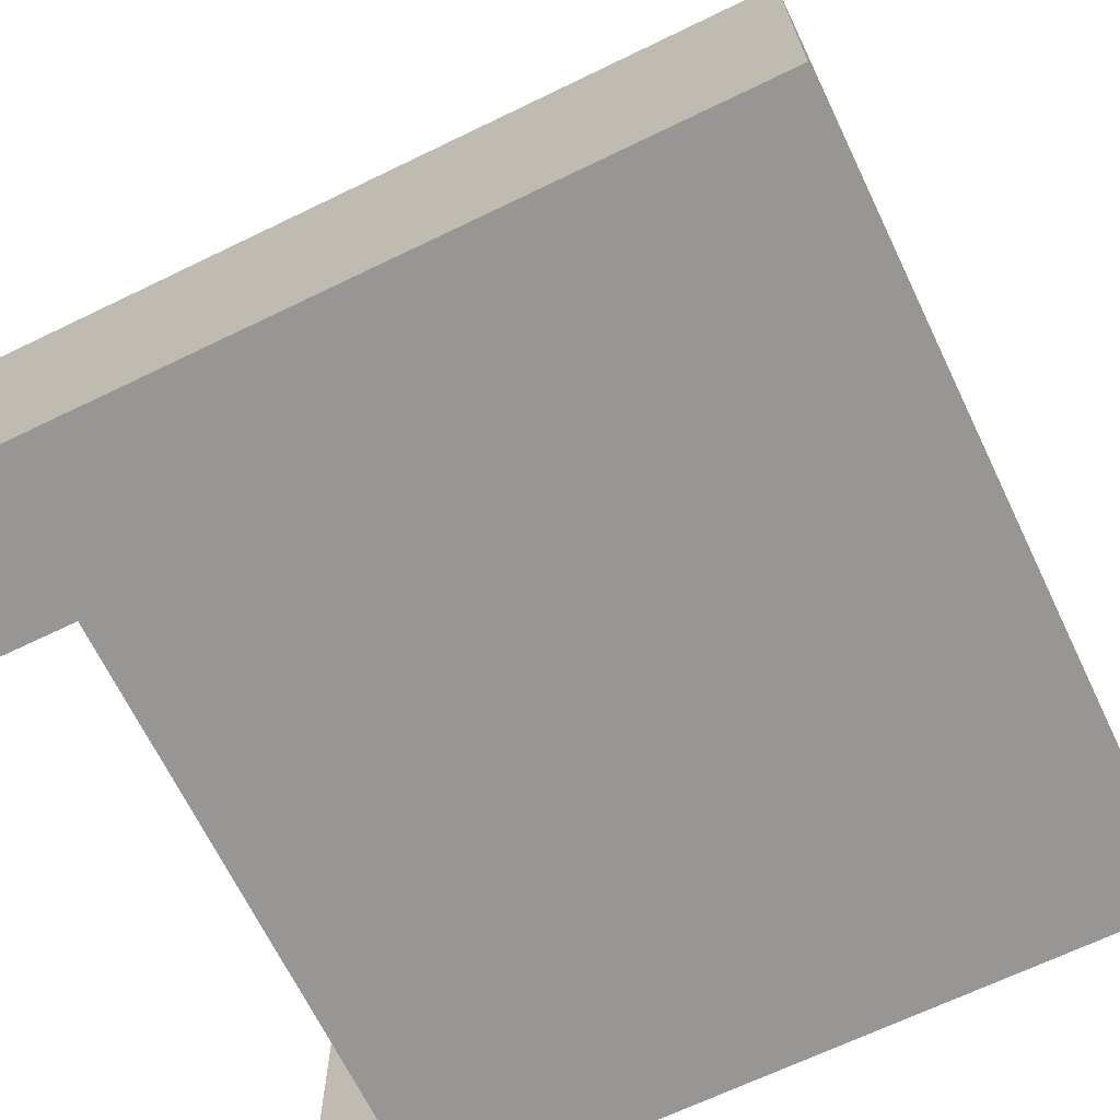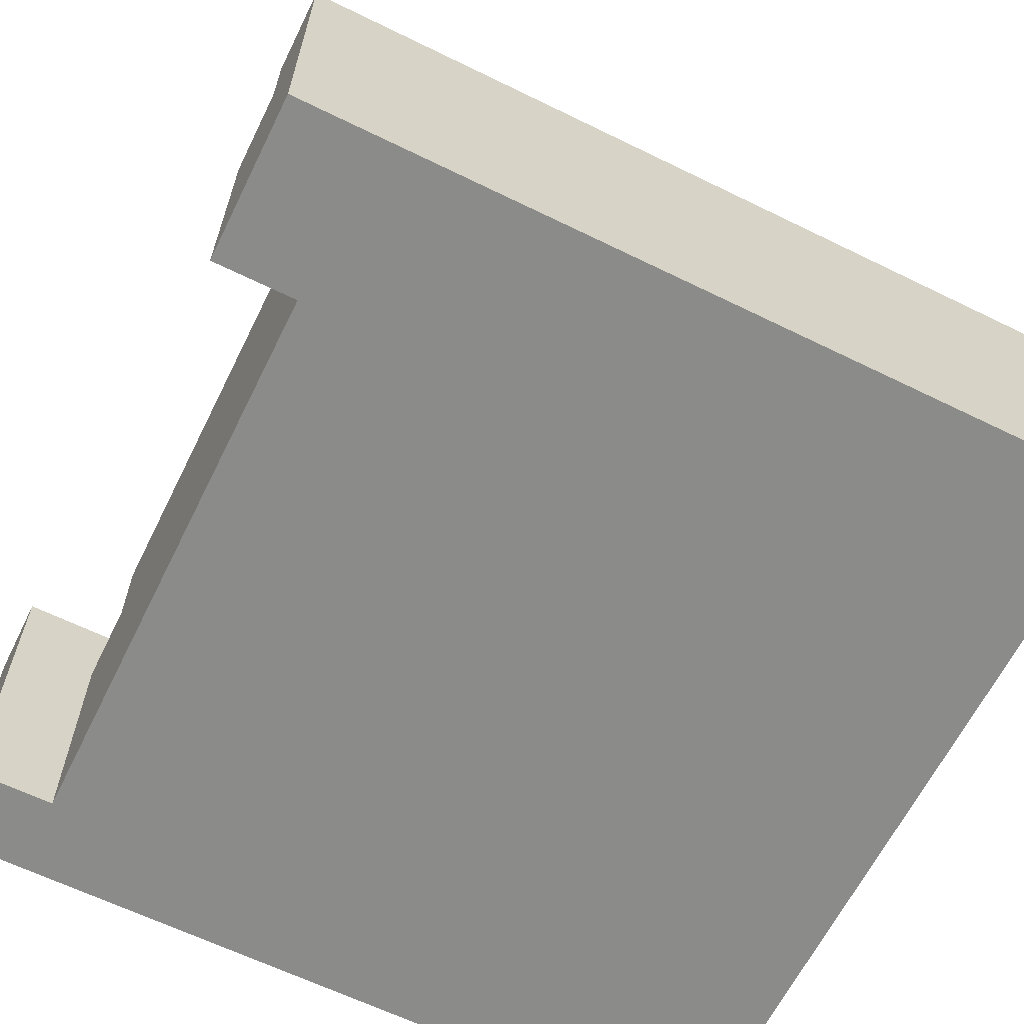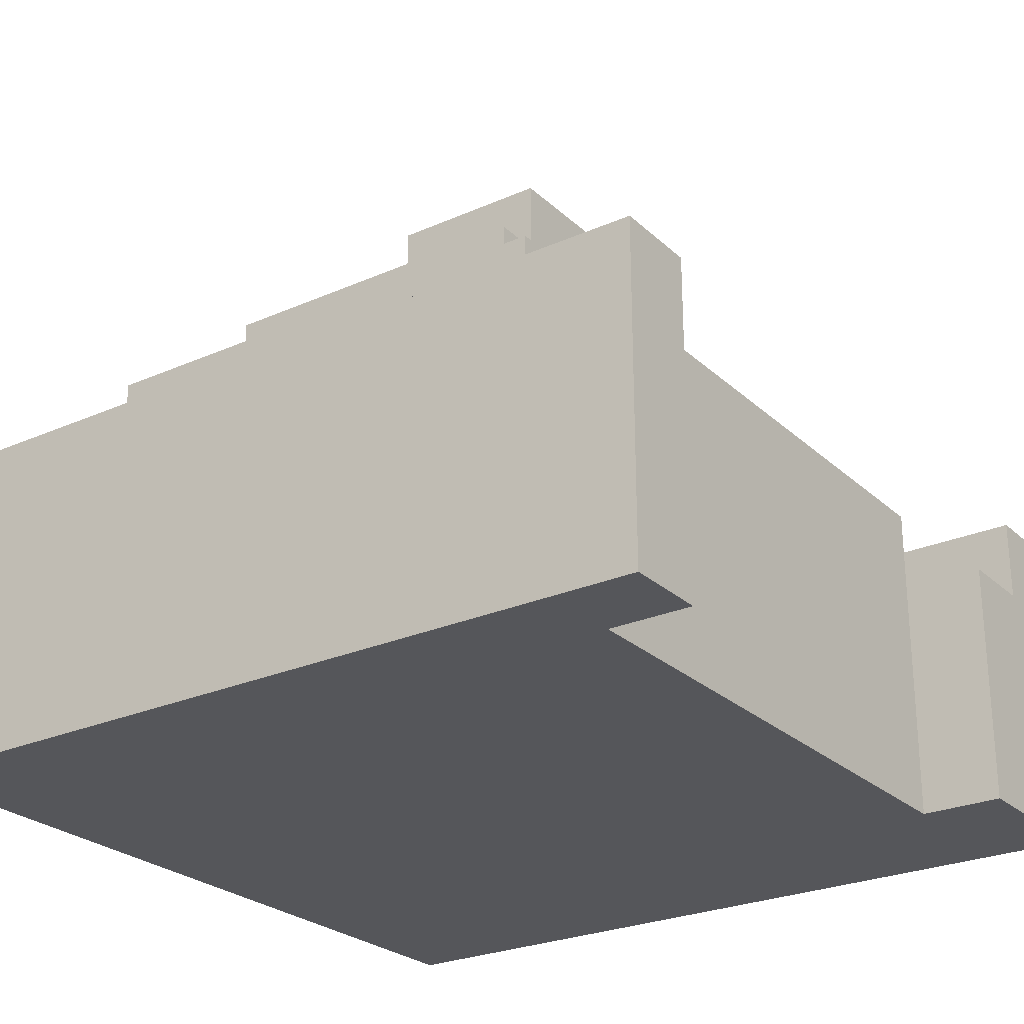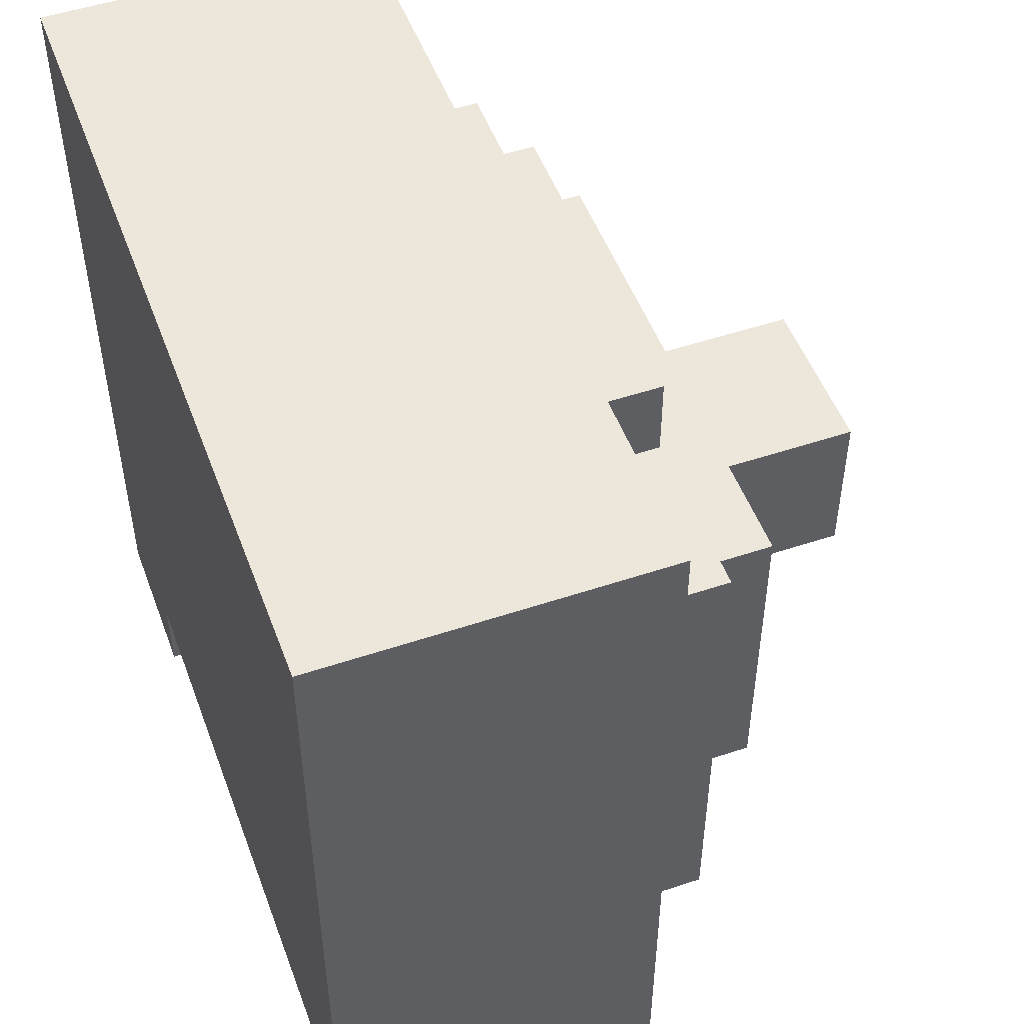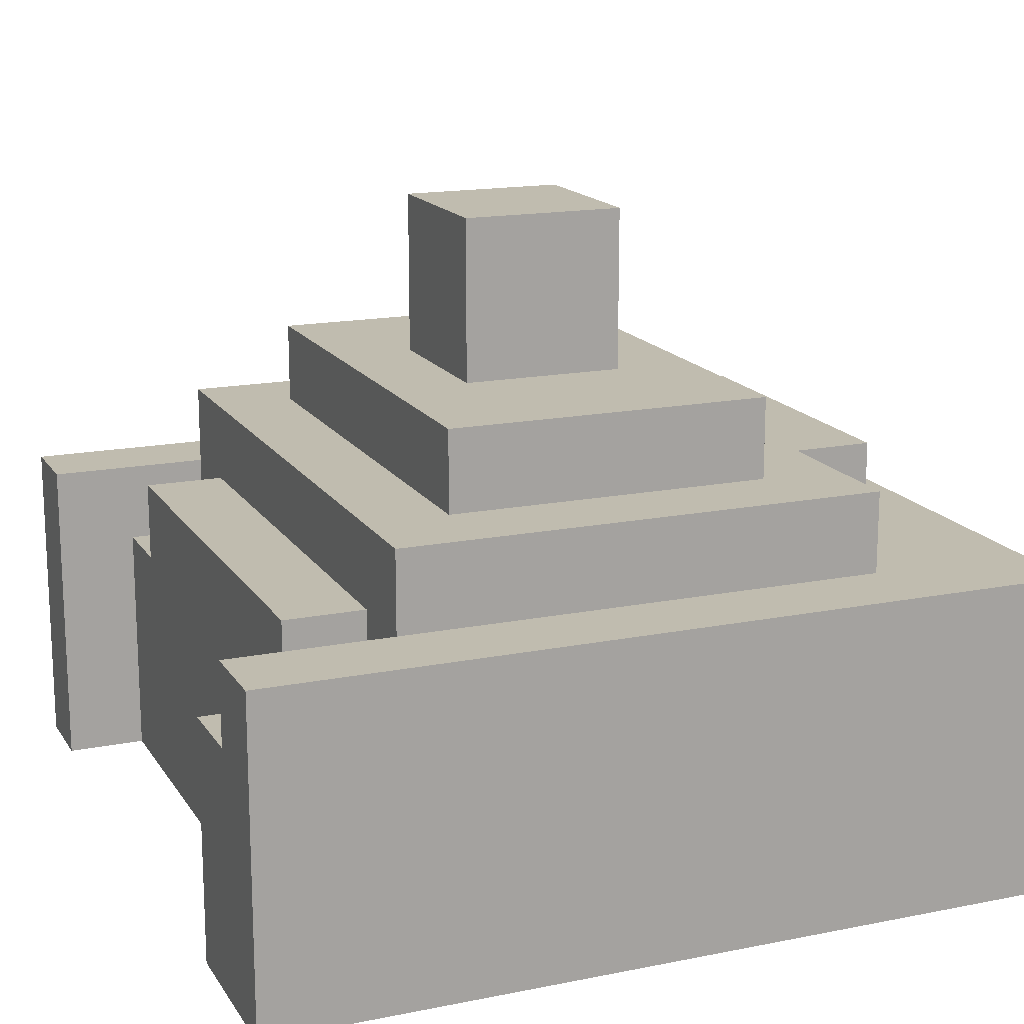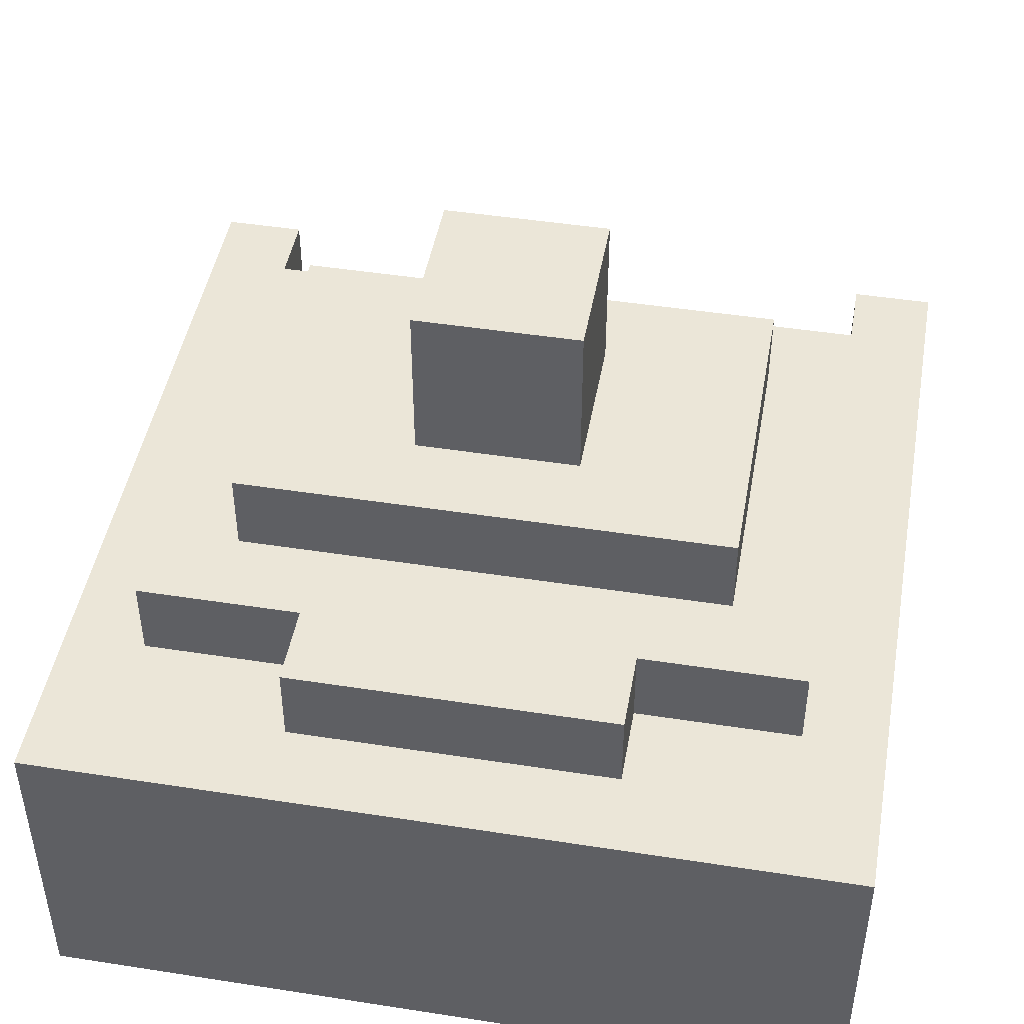
<metadata>
{"format":"obj","ext":"obj","renderer":"f3d","projection":"perspective","resolution":1024,"background":"white","views":[{"elev":-67.8,"azim":-64.2,"up":"+Y"},{"elev":-63.7,"azim":-116.3,"up":"+Y"},{"elev":-25.8,"azim":125.2,"up":"+Y"},{"elev":50.7,"azim":69.9,"up":"+Z"},{"elev":16.3,"azim":-112.3,"up":"+Y"},{"elev":46.2,"azim":10.1,"up":"+Y"}]}
</metadata>
<code>
o
v -0.5 0 0.5
v -0.5 0 -0.5
v -0.5 0.1 0.4
v -0.5 0.1 -0.4
v -0.5 0.3 0.4
v -0.5 0.3 -0.4
v -0.5 0.4 0.5
v -0.5 0.4 -0.5
v -0.4 0.4 0.3
v -0.4 0.4 -0.3
v -0.4 0.5 0.3
v -0.4 0.5 -0.3
v -0.3 0.3 -0.3
v -0.3 0.3 -0.4
v -0.3 0.4 -0.3
v -0.3 0.4 -0.4
v -0.3 0.5 0.2
v -0.3 0.5 -0.2
v -0.3 0.6 0.2
v -0.3 0.6 -0.2
v -0.2 0.4 0.4
v -0.2 0.4 0.3
v -0.2 0.5 0.4
v -0.2 0.5 0.3
v -0.1 0.6 0.1
v -0.1 0.6 -0.1
v -0.1 0.8 0.1
v -0.1 0.8 -0.1
v 0.4 0 -0.4
v 0.4 0 -0.5
v 0.4 0.3 -0.3
v 0.4 0.3 -0.4
v 0.4 0.4 -0.3
v 0.4 0.4 -0.5
v -0.4 0.3 -0.3
v -0.4 0.3 -0.4
v -0.4 0.3 -0.5
v -0.4 0.4 -0.3
v -0.4 0.4 -0.5
v -0.3 0 -0.4
v -0.3 0 -0.5
v -0.3 0.3 -0.4
v -0.3 0.3 -0.5
v 0.1 0.6 0.1
v 0.1 0.6 -0.1
v 0.1 0.8 0.1
v 0.1 0.8 -0.1
v 0.2 0.4 0.4
v 0.2 0.4 0.3
v 0.2 0.5 0.4
v 0.2 0.5 0.3
v 0.3 0.3 -0.3
v 0.3 0.3 -0.4
v 0.3 0.4 -0.3
v 0.3 0.4 -0.4
v 0.3 0.5 0.2
v 0.3 0.5 -0.2
v 0.3 0.6 0.2
v 0.3 0.6 -0.2
v 0.4 0.4 0.3
v 0.4 0.4 -0.3
v 0.4 0.5 0.3
v 0.4 0.5 -0.3
v 0.5 0 0.5
v 0.5 0 -0.5
v 0.5 0.1 0.4
v 0.5 0.1 -0.4
v 0.5 0.3 0.4
v 0.5 0.3 -0.4
v 0.5 0.4 0.5
v 0.5 0.4 -0.5
v -0.5 0 0.5
v -0.5 0.4 0.5
v -0.4 0 0.5
v -0.4 0.3 0.5
v -0.4 0.4 0.5
v -0.2 0.1 0.5
v -0.2 0.3 0.5
v 0.2 0.1 0.5
v 0.2 0.3 0.5
v 0.4 0 0.5
v 0.4 0.3 0.5
v 0.4 0.4 0.5
v 0.5 0 0.5
v 0.5 0.4 0.5
v -0.2 0.4 0.4
v -0.2 0.5 0.4
v 0.2 0.4 0.4
v 0.2 0.5 0.4
v -0.4 0.4 0.3
v -0.4 0.5 0.3
v -0.2 0.4 0.3
v -0.2 0.5 0.3
v 0.2 0.4 0.3
v 0.2 0.5 0.3
v 0.4 0.4 0.3
v 0.4 0.5 0.3
v -0.3 0.5 0.2
v -0.3 0.6 0.2
v 0.3 0.5 0.2
v 0.3 0.6 0.2
v -0.1 0.6 0.1
v -0.1 0.8 0.1
v 0.1 0.6 0.1
v 0.1 0.8 0.1
v -0.1 0.6 -0.1
v -0.1 0.8 -0.1
v 0.1 0.6 -0.1
v 0.1 0.8 -0.1
v -0.3 0.5 -0.2
v -0.3 0.6 -0.2
v 0.3 0.5 -0.2
v 0.3 0.6 -0.2
v -0.4 0.3 -0.3
v -0.4 0.4 -0.3
v -0.4 0.5 -0.3
v -0.3 0.3 -0.3
v -0.3 0.4 -0.3
v 0.3 0.3 -0.3
v 0.3 0.4 -0.3
v 0.4 0.3 -0.3
v 0.4 0.4 -0.3
v 0.4 0.5 -0.3
v -0.3 0 -0.4
v -0.3 0.3 -0.4
v -0.3 0.4 -0.4
v 0.3 0.3 -0.4
v 0.3 0.4 -0.4
v 0.4 0 -0.4
v 0.4 0.3 -0.4
v -0.5 0 -0.5
v -0.5 0.4 -0.5
v -0.4 0.3 -0.5
v -0.4 0.4 -0.5
v -0.3 0 -0.5
v -0.3 0.3 -0.5
v 0.4 0 -0.5
v 0.4 0.4 -0.5
v 0.5 0 -0.5
v 0.5 0.4 -0.5
v -0.5 0 0.5
v -0.4 0 0.5
v 0.4 0 0.5
v 0.5 0 0.5
v -0.4 0 -0.4
v -0.3 0 -0.4
v 0.4 0 -0.4
v -0.5 0 -0.5
v -0.3 0 -0.5
v 0.4 0 -0.5
v 0.5 0 -0.5
v -0.4 0.3 -0.3
v -0.3 0.3 -0.3
v 0.3 0.3 -0.3
v 0.4 0.3 -0.3
v -0.4 0.3 -0.4
v -0.3 0.3 -0.4
v 0.3 0.3 -0.4
v 0.4 0.3 -0.4
v -0.4 0.3 -0.5
v -0.3 0.3 -0.5
v -0.5 0.4 0.5
v -0.4 0.4 0.5
v 0.4 0.4 0.5
v 0.5 0.4 0.5
v -0.2 0.4 0.4
v 0.2 0.4 0.4
v -0.4 0.4 0.3
v -0.2 0.4 0.3
v 0.2 0.4 0.3
v 0.4 0.4 0.3
v -0.4 0.4 -0.3
v -0.3 0.4 -0.3
v 0.3 0.4 -0.3
v 0.4 0.4 -0.3
v -0.3 0.4 -0.4
v 0.3 0.4 -0.4
v -0.5 0.4 -0.5
v -0.4 0.4 -0.5
v 0.4 0.4 -0.5
v 0.5 0.4 -0.5
v -0.2 0.5 0.4
v 0.2 0.5 0.4
v -0.4 0.5 0.3
v -0.2 0.5 0.3
v 0.2 0.5 0.3
v 0.4 0.5 0.3
v -0.3 0.5 0.2
v 0.3 0.5 0.2
v -0.3 0.5 -0.2
v 0.3 0.5 -0.2
v -0.4 0.5 -0.3
v 0.4 0.5 -0.3
v -0.3 0.6 0.2
v 0.3 0.6 0.2
v -0.1 0.6 0.1
v 0.1 0.6 0.1
v -0.1 0.6 -0.1
v 0.1 0.6 -0.1
v -0.3 0.6 -0.2
v 0.3 0.6 -0.2
v -0.1 0.8 0.1
v 0.1 0.8 0.1
v -0.1 0.8 -0.1
v 0.1 0.8 -0.1
f 3 2 1
f 4 2 3
f 5 3 1
f 5 4 3
f 6 2 4
f 6 4 5
f 7 5 1
f 7 6 5
f 8 2 6
f 8 6 7
f 11 10 9
f 12 10 11
f 15 14 13
f 16 14 15
f 19 18 17
f 20 18 19
f 23 22 21
f 24 22 23
f 27 26 25
f 28 26 27
f 32 30 29
f 33 32 31
f 34 30 32
f 34 32 33
f 35 36 38
f 36 37 38
f 38 37 39
f 40 41 42
f 42 41 43
f 44 45 46
f 46 45 47
f 48 49 50
f 50 49 51
f 52 53 54
f 54 53 55
f 56 57 58
f 58 57 59
f 60 61 62
f 62 61 63
f 64 65 66
f 66 65 67
f 64 66 68
f 66 67 68
f 67 65 69
f 68 67 69
f 64 68 70
f 68 69 70
f 69 65 71
f 70 69 71
f 74 73 72
f 75 73 74
f 76 73 75
f 77 75 74
f 78 76 75
f 78 75 77
f 79 77 74
f 79 78 77
f 80 76 78
f 80 78 79
f 81 79 74
f 81 80 79
f 82 76 80
f 82 80 81
f 83 76 82
f 84 82 81
f 84 83 82
f 85 83 84
f 88 87 86
f 89 87 88
f 92 91 90
f 93 91 92
f 96 95 94
f 97 95 96
f 100 99 98
f 101 99 100
f 104 103 102
f 105 103 104
f 106 107 108
f 108 107 109
f 110 111 112
f 112 111 113
f 114 115 117
f 115 116 117
f 117 116 118
f 118 116 120
f 119 120 121
f 120 116 122
f 121 120 122
f 122 116 123
f 124 125 127
f 125 126 127
f 127 126 128
f 124 127 129
f 129 127 130
f 131 132 133
f 133 132 134
f 131 133 135
f 135 133 136
f 137 138 139
f 139 138 140
f 145 142 141
f 145 143 142
f 146 143 145
f 147 144 143
f 147 143 146
f 148 146 145
f 148 145 141
f 149 146 148
f 150 144 147
f 151 144 150
f 152 153 156
f 156 153 157
f 154 155 158
f 158 155 159
f 156 157 160
f 160 157 161
f 163 164 166
f 166 164 167
f 162 163 168
f 163 166 168
f 168 166 169
f 167 164 170
f 164 165 171
f 170 164 171
f 162 168 172
f 171 165 175
f 173 174 176
f 176 174 177
f 162 172 178
f 178 172 179
f 175 165 180
f 180 165 181
f 182 183 185
f 185 183 186
f 184 185 188
f 186 187 188
f 185 186 188
f 188 187 189
f 184 188 190
f 189 187 191
f 184 190 192
f 190 191 192
f 191 187 193
f 192 191 193
f 194 195 196
f 196 195 197
f 194 196 198
f 197 195 199
f 194 198 200
f 198 199 200
f 199 195 201
f 200 199 201
f 202 203 204
f 204 203 205

</code>
